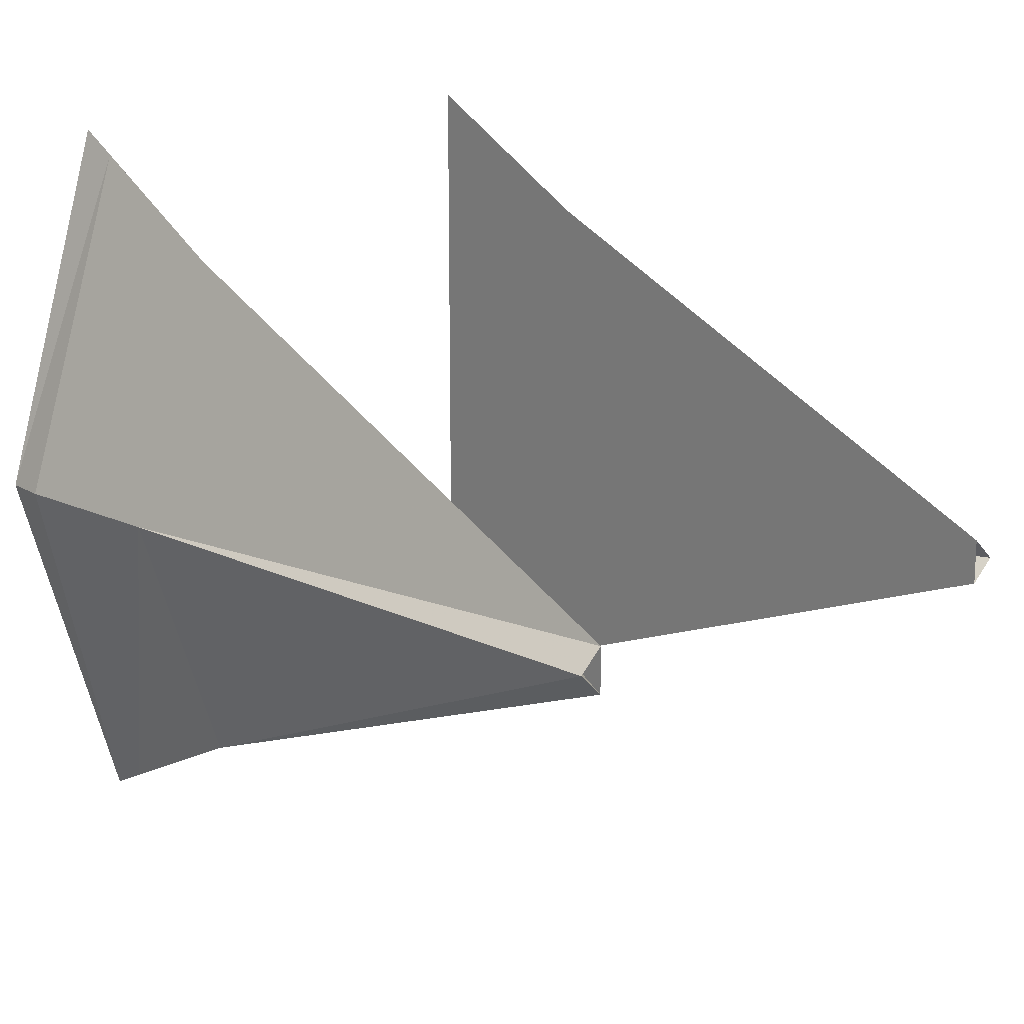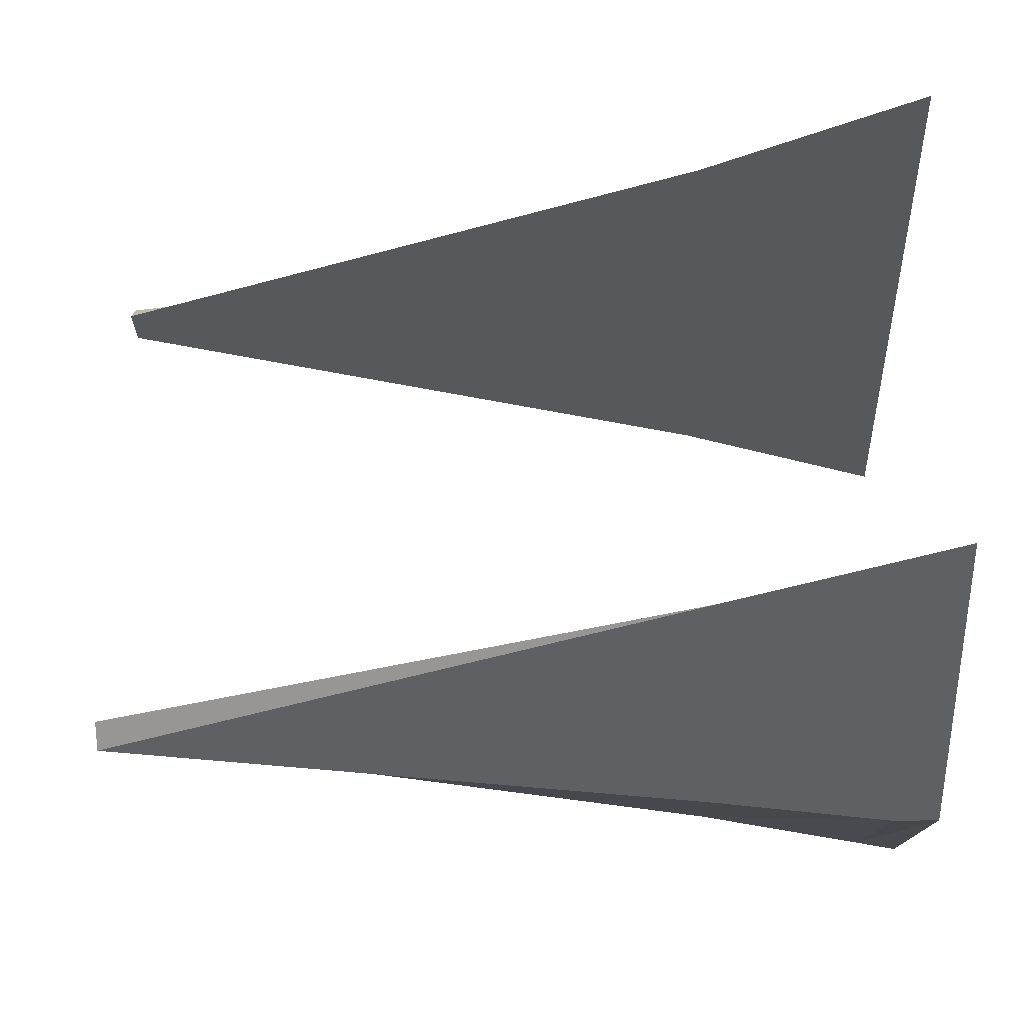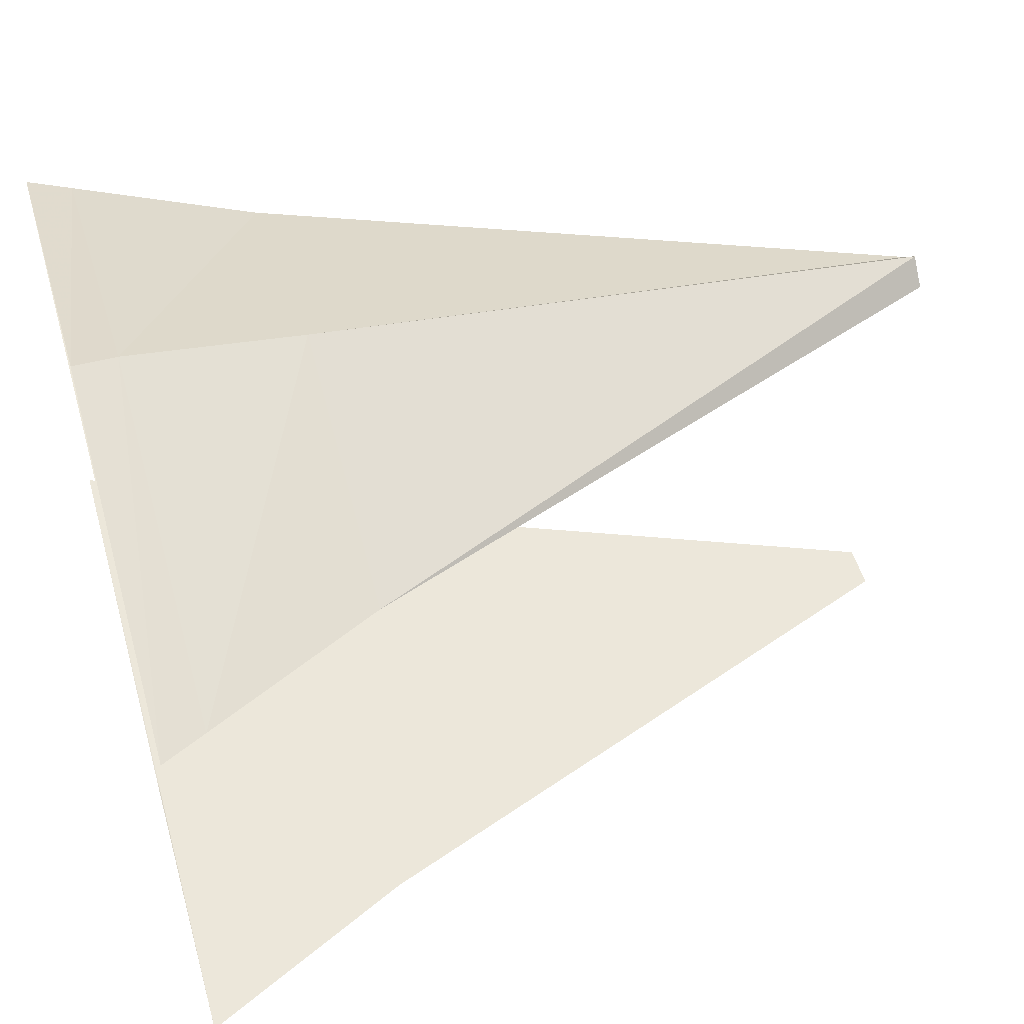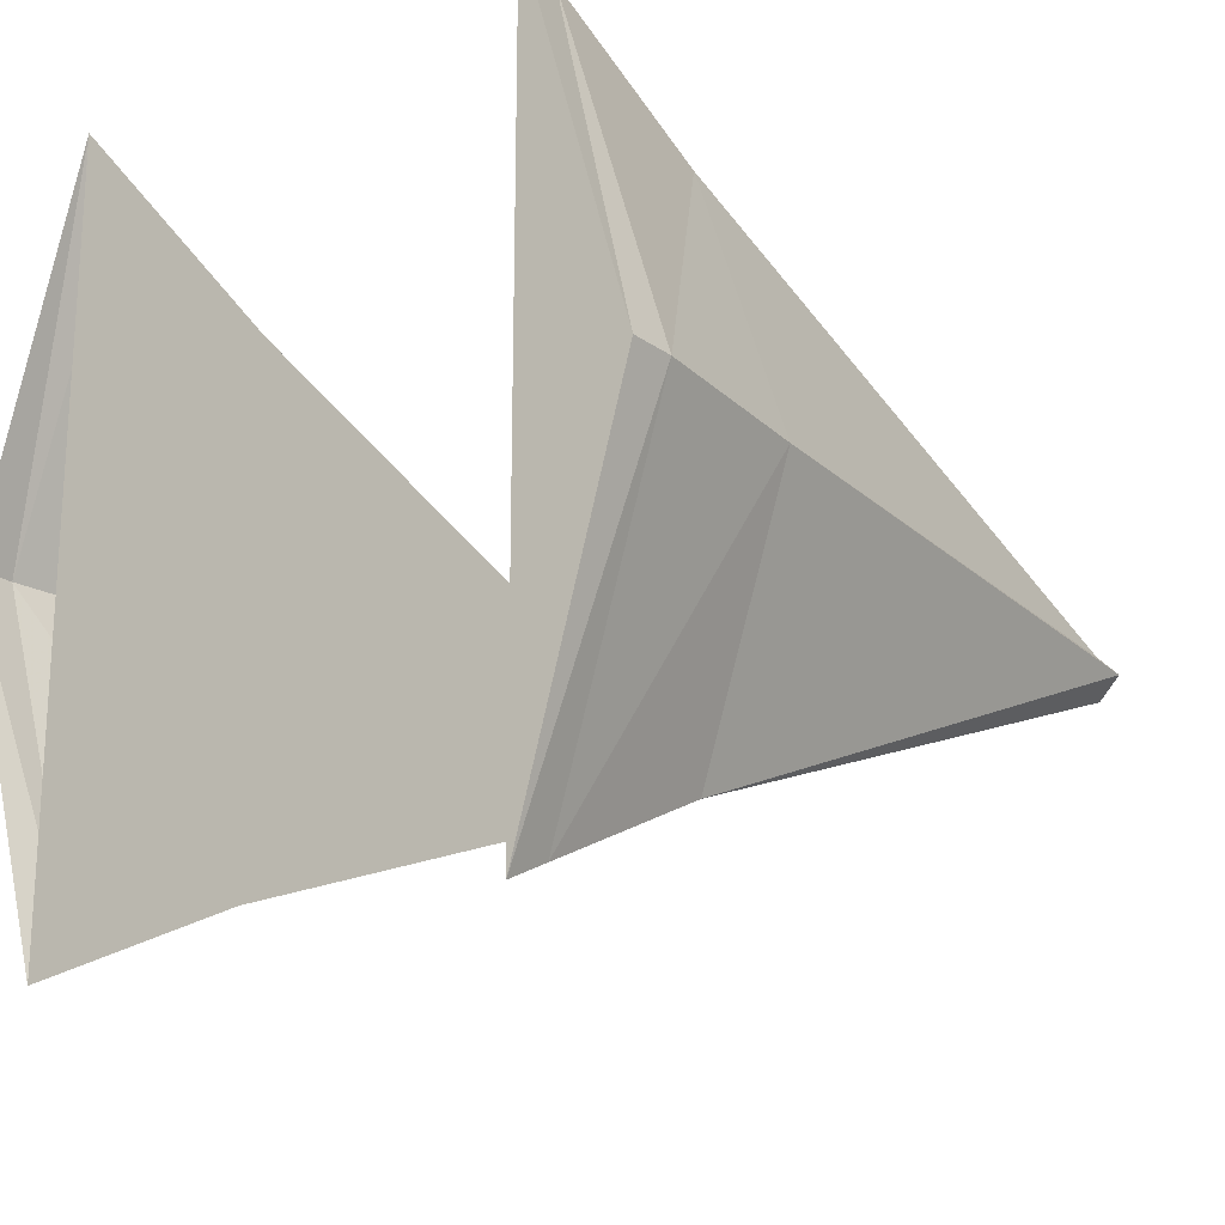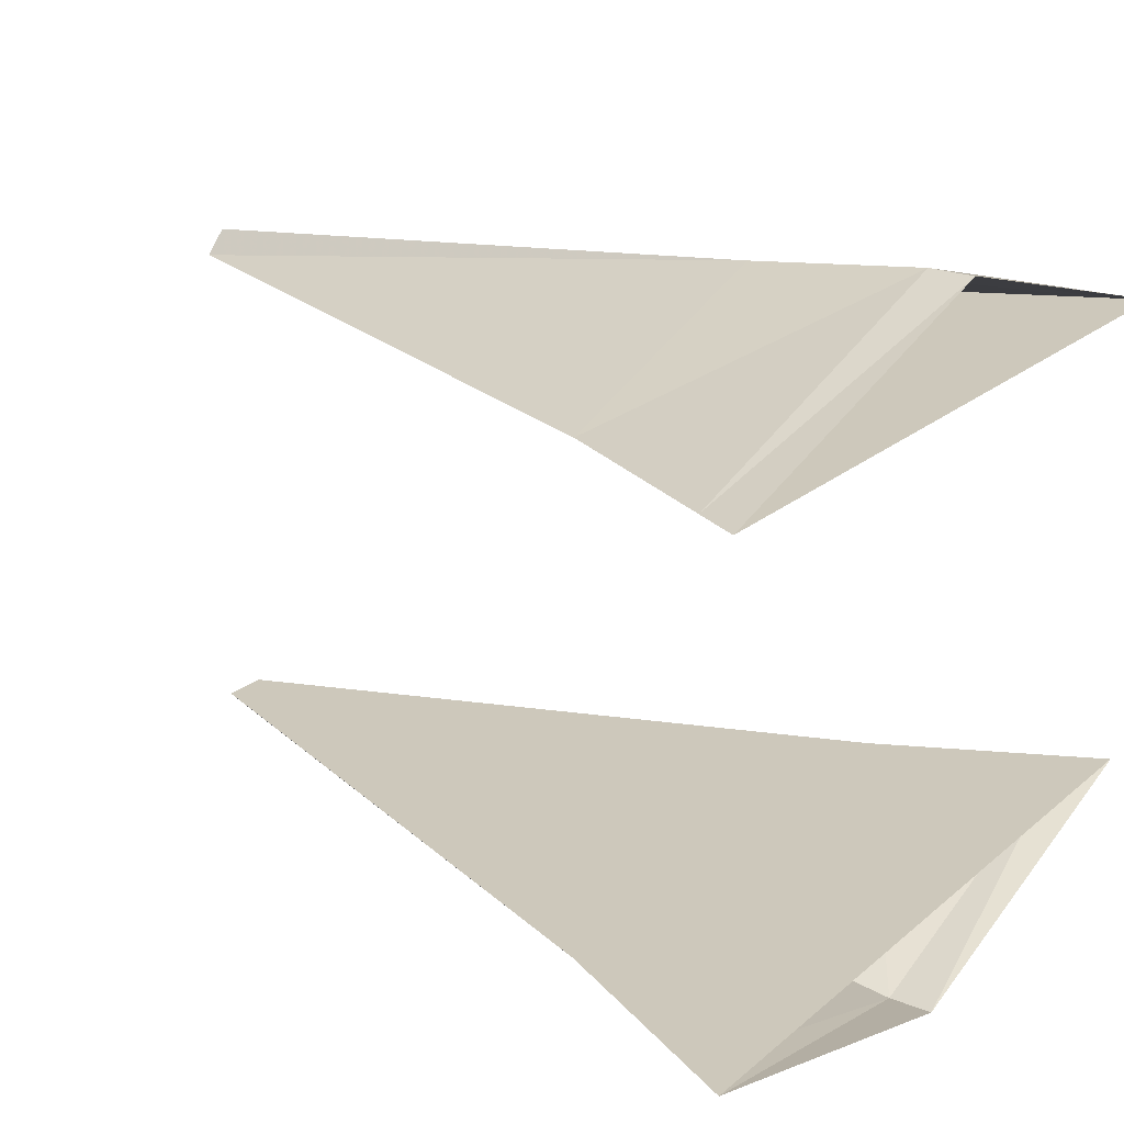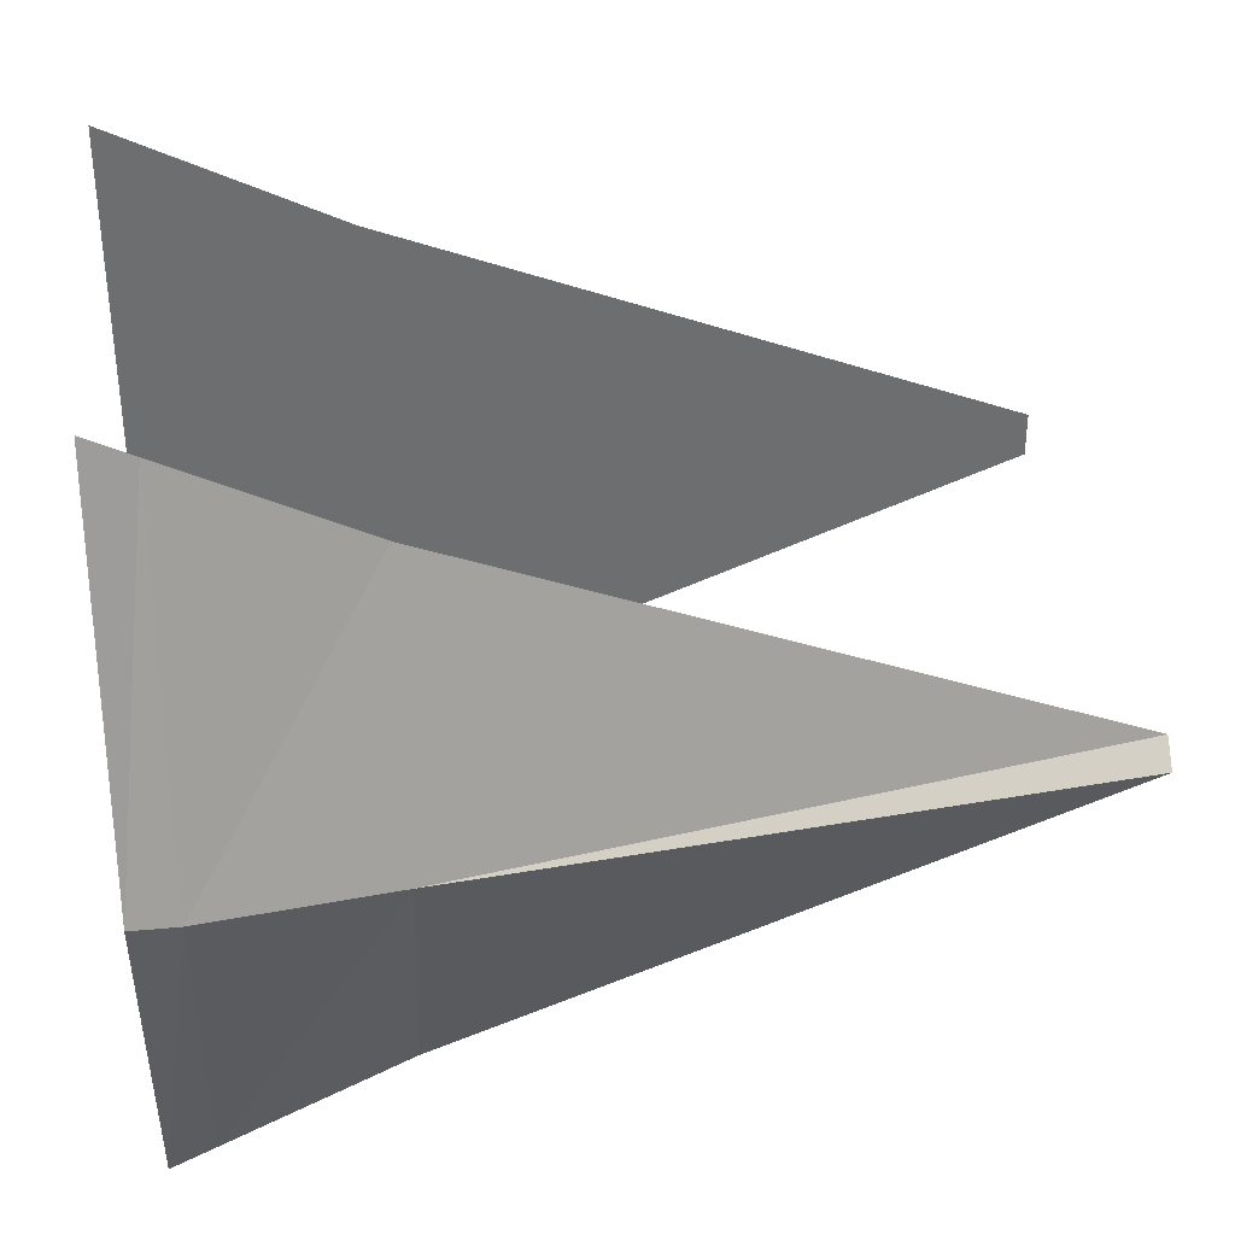
<metadata>
{"format":"obj","ext":"obj","renderer":"f3d","projection":"perspective","resolution":1024,"background":"white","views":[{"elev":16.5,"azim":-129.1,"up":"+Z"},{"elev":-28.4,"azim":2.4,"up":"+Y"},{"elev":51.0,"azim":164.1,"up":"+Y"},{"elev":-20.8,"azim":128.6,"up":"+Z"},{"elev":22.0,"azim":35.2,"up":"+Y"},{"elev":36.3,"azim":173.0,"up":"+Z"}]}
</metadata>
<code>
v -1.2 -0.55 0
v -1.2 -0.55 0
v -1.2 -0.55 0
v -1.3 -0.55 0.05
v -1.3 -0.6 0
v -1.3 -0.55 -0.05
v 0.1 -0.55 0.6
v 0.1 -0.75 0
v 0.1 -0.55 -0.6
v 0.5 -0.55 0.8
v 0.5 -0.8 0
v 0.5 -0.55 -0.8
v 0.6 -0.55 0.85
v 0.6 -0.8 0
v 0.6 -0.55 -0.85
v -1.2 0.55 0
v -1.2 0.55 0
v -1.2 0.55 0
v -1.3 0.55 -0.05
v -1.3 0.6 0
v -1.3 0.55 0.05
v 0.1 0.55 -0.6
v 0.1 0.75 0
v 0.1 0.55 0.6
v 0.5 0.55 -0.8
v 0.5 0.8 0
v 0.5 0.55 0.8
v 0.6 0.55 -0.85
v 0.6 0.8 0
v 0.6 0.55 0.85
f 4 1 2
f 5 4 2
f 5 2 3
f 6 5 3
f 6 3 4
f 3 1 4
f 7 4 5
f 8 7 5
f 8 5 6
f 9 8 6
f 9 6 7
f 6 4 7
f 10 7 8
f 11 10 8
f 11 8 9
f 12 11 9
f 12 9 10
f 9 7 10
f 13 10 11
f 14 13 11
f 14 11 12
f 15 14 12
f 15 12 13
f 12 10 13
f 19 16 17
f 20 19 17
f 20 17 18
f 21 20 18
f 21 18 19
f 18 16 19
f 22 19 20
f 23 22 20
f 23 20 21
f 24 23 21
f 24 21 22
f 21 19 22
f 25 22 23
f 26 25 23
f 26 23 24
f 27 26 24
f 27 24 25
f 24 22 25
f 28 25 26
f 29 28 26
f 29 26 27
f 30 29 27
f 30 27 28
f 27 25 28

</code>
